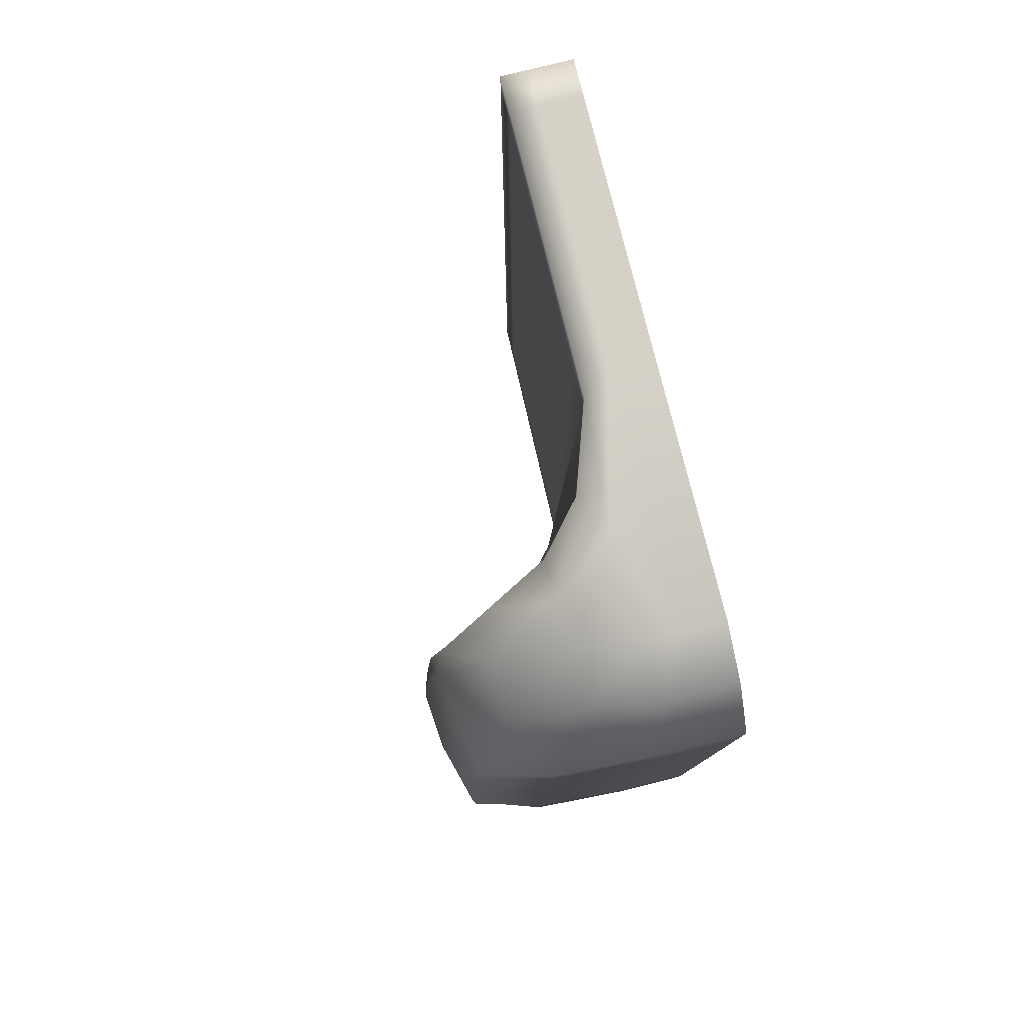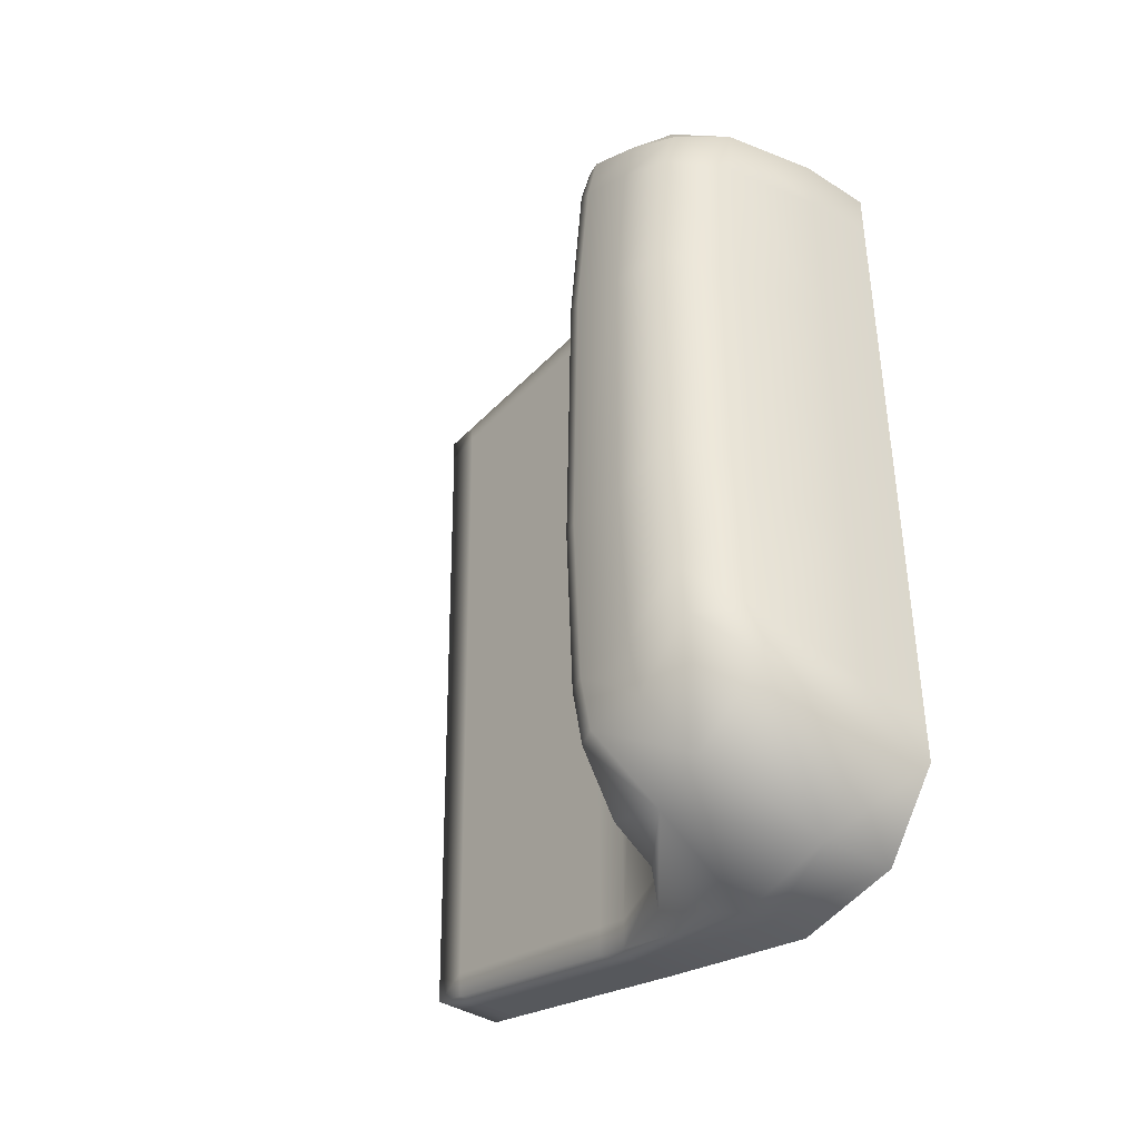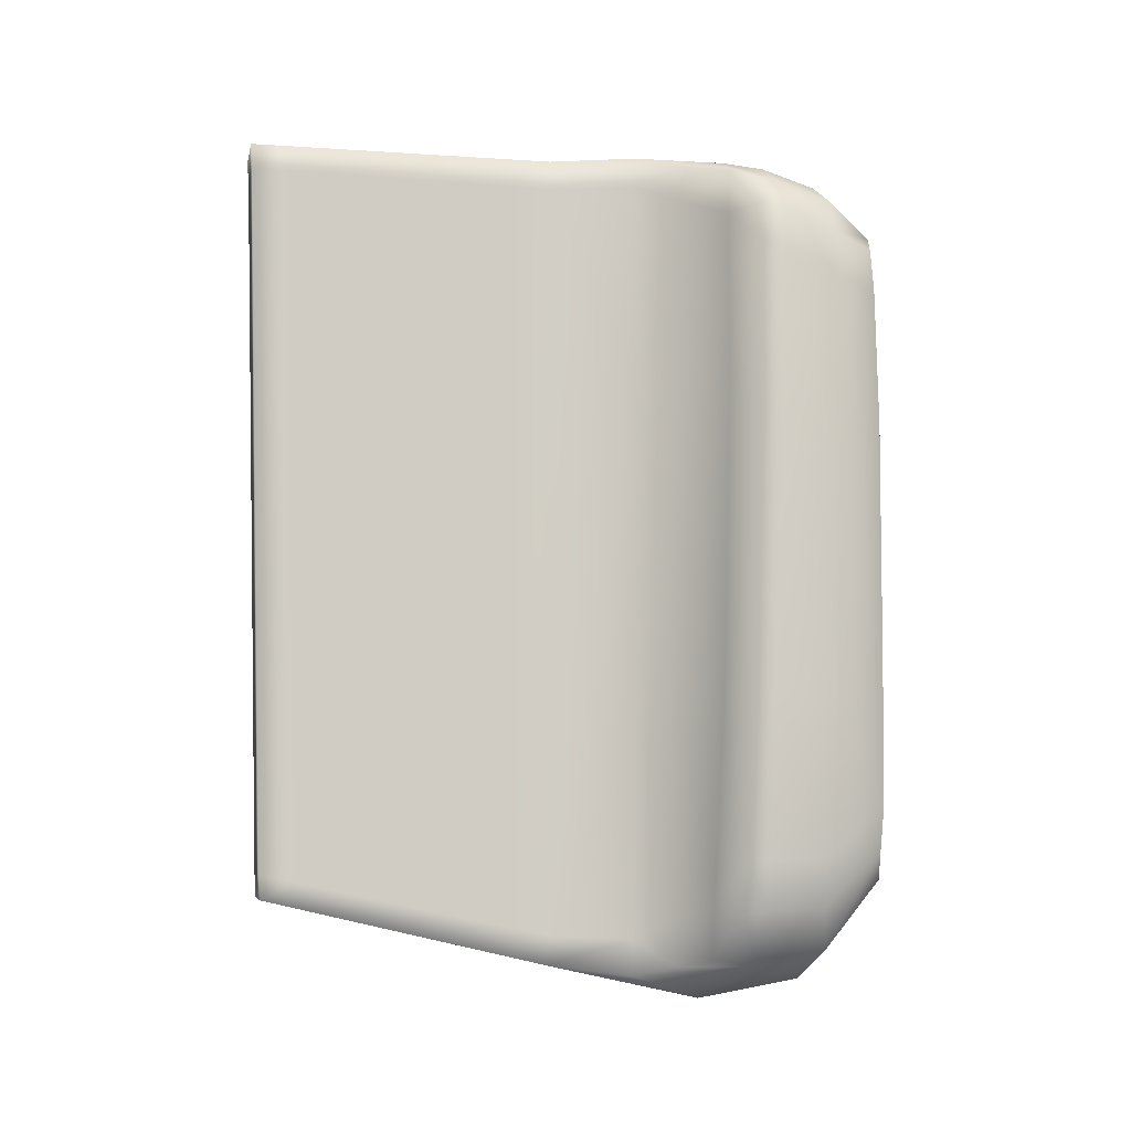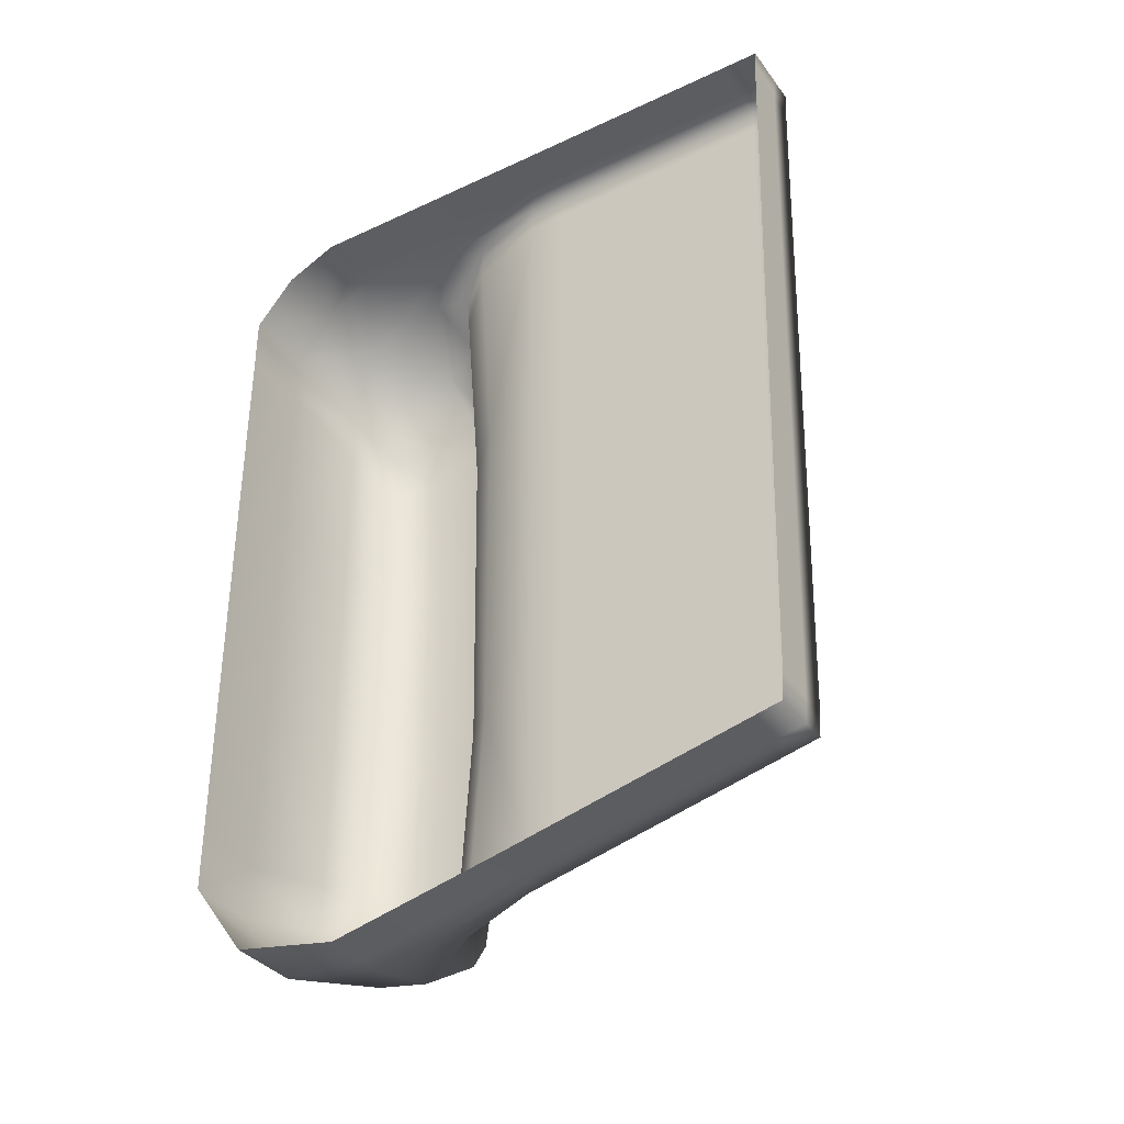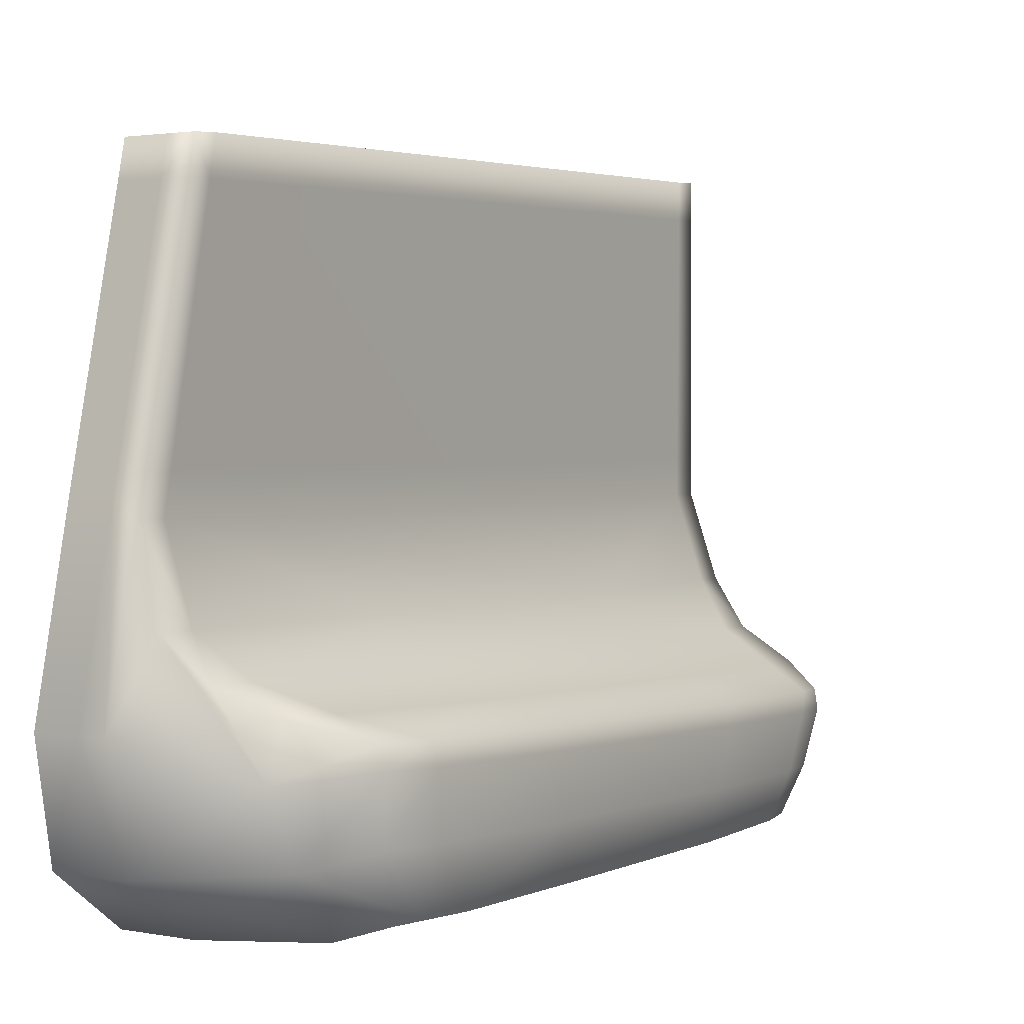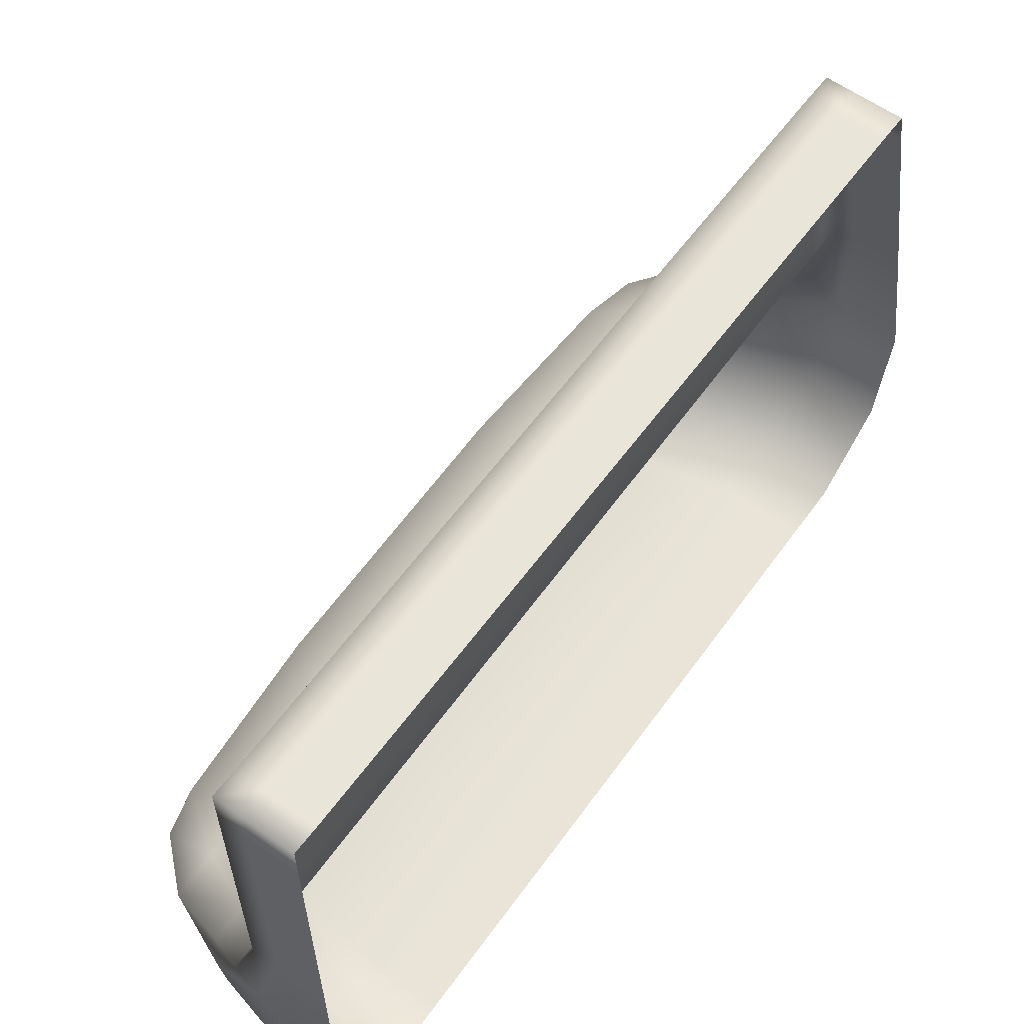
<metadata>
{"format":"obj","ext":"obj","renderer":"f3d","projection":"perspective","resolution":1024,"background":"white","views":[{"elev":79.0,"azim":165.9,"up":"+Y"},{"elev":-39.3,"azim":141.8,"up":"+Y"},{"elev":-6.1,"azim":78.7,"up":"+Y"},{"elev":-35.6,"azim":-58.5,"up":"+Y"},{"elev":2.2,"azim":33.0,"up":"+Z"},{"elev":60.8,"azim":-144.2,"up":"+Z"}]}
</metadata>
<code>
g Bolt_catch_LOD0
v 0.0003975 -0.005488 0.002151
v 0.0004112 0.006118 -0.001403
v 0.000412 -0.006256 -0.001402
v 0.0003967 0.006191 0.002389
v 0.0003976 -0.005903 0.002129
v 0.000412 -0.006733 -0.001402
v 0.0004111 0.006588 -0.001403
v 0.0003967 0.006599 0.002411
v 0.0004134 0.006106 -0.002009
v 0.0004142 -0.006379 -0.00197
v 0.0003952 -0.005365 0.002719
v 0.0003944 0.006203 0.002996
v 0.0004142 -0.006866 -0.001966
v 0.0008786 -0.006428 -0.003291
v 0.0008786 -0.007016 -0.003284
v 0.001498 -0.006831 -0.003881
v 0.001501 -0.006056 -0.003897
v 0.0003944 0.006601 0.00302
v 0.002434 -0.006646 -0.004226
v 0.002439 -0.005684 -0.004252
v 0.00322 -0.005914 -0.004535
v 0.003406 -0.005127 -0.004563
v 0.00333 -0.005882 -0.00485
v 0.003515 -0.005101 -0.004874
v 0.003267 -0.005812 -0.005786
v 0.003451 -0.005042 -0.005805
v 0.00319 -0.00499 -0.006724
v 0.003371 -0.00429 -0.006726
v 0.002179 -0.004628 -0.007046
v 0.002183 -0.005448 -0.007046
v 0.0004521 -0.005056 -0.007124
v 0.0004522 -0.005918 -0.007123
v -0.0007243 -0.005919 -0.007123
v -0.0007244 -0.005056 -0.007124
v -0.0007278 -0.002451 -0.007129
v 0.0004486 -0.002451 -0.007129
v -0.0007281 0.001937 -0.007138
v 0.0004483 0.001938 -0.007138
v 0.00218 -0.002223 -0.007045
v 0.00216 0.001827 -0.007044
v 0.003412 -0.002063 -0.00673
v 0.003413 0.001687 -0.006738
v 0.003644 0.001603 -0.005953
v 0.003622 -0.002567 -0.00586
v 0.003687 -0.002537 -0.004954
v 0.003711 0.001782 -0.005089
v 0.00358 -0.002488 -0.004647
v 0.003607 0.001957 -0.004788
v 0.002792 -0.002709 -0.004332
v 0.002818 0.002301 -0.004467
v 0.001846 -0.002869 -0.003948
v 0.001859 0.002498 -0.004032
v 0.001216 -0.003029 -0.003312
v 0.001215 0.002696 -0.003347
v 0.002496 0.005275 -0.004547
v 0.001529 0.005685 -0.004083
v 0.002501 0.005988 -0.004573
v 0.001531 0.006287 -0.0041
v 0.003292 0.00528 -0.0049
v 0.003453 0.004596 -0.004872
v 0.003393 0.005181 -0.005195
v 0.003555 0.004347 -0.005169
v 0.003324 0.004848 -0.006027
v 0.003487 0.004079 -0.006008
v 0.003077 0.004614 -0.006744
v 0.003244 0.003914 -0.006742
v 0.002135 0.004231 -0.007043
v 0.002131 0.005051 -0.007043
v 0.0004515 0.004543 -0.007143
v 0.0004515 0.005405 -0.007145
v -0.0007251 0.005405 -0.007145
v -0.000725 0.004543 -0.007143
v 0.0008778 0.006094 -0.003367
v 0.0008778 0.006586 -0.003374
v 0.0004134 0.006586 -0.002013
v 0.002642 0.005497 -0.006239
v 0.003393 0.005181 -0.005195
v 0.002684 0.005816 -0.005282
v 0.003324 0.004848 -0.006027
v 0.002131 0.005051 -0.007043
v 0.003077 0.004614 -0.006744
v 0.001465 0.006347 -0.005445
v 0.001546 0.006044 -0.006298
v 0.0004515 0.005405 -0.007145
v 0.0004513 0.006195 -0.006483
v -0.0007251 0.005405 -0.007145
v -0.0007252 0.006191 -0.006487
v -0.0007253 0.006586 -0.005621
v -3.558e-05 0.006586 -0.005621
v -0.0007256 0.006587 -0.001708
v -2.714e-05 0.006587 -0.001708
v -0.000726 0.006599 0.002411
v -3.511e-05 0.006599 0.002411
v 0.0003951 0.006586 -0.005621
v 0.0004111 0.006588 -0.001403
v 0.0003967 0.006599 0.002411
v -0.000726 0.006601 0.00302
v -3.631e-05 0.006601 0.00302
v 0.0004134 0.006586 -0.002013
v 0.0005513 0.006586 -0.003991
v 0.0008778 0.006586 -0.003374
v 0.0003944 0.006601 0.00302
v 0.001496 0.006402 -0.004763
v 0.001531 0.006287 -0.0041
v 0.002501 0.005988 -0.004573
v 0.003292 0.00528 -0.0049
v -0.0007252 -0.005365 0.002719
v -3.628e-05 0.006203 0.002996
v -3.551e-05 -0.005365 0.002719
v -0.000726 0.006203 0.002995
v -0.0007252 -0.00577 0.002694
v -3.548e-05 -0.00577 0.002694
v 0.0003952 -0.005365 0.002719
v 0.0003944 0.006203 0.002996
v 0.0003944 0.006601 0.00302
v -3.631e-05 0.006601 0.00302
v 0.0003952 -0.00577 0.002694
v -0.000726 0.006601 0.00302
v -0.0007247 -0.0068 -0.001684
v -3.427e-05 -0.005903 0.002129
v -2.627e-05 -0.0068 -0.001684
v -0.0007251 -0.005903 0.002129
v -0.0007244 -0.007435 -0.004511
v -3.476e-05 -0.007435 -0.004511
v -0.0007243 -0.007137 -0.006211
v 0.0004522 -0.007137 -0.006211
v -0.0007243 -0.005919 -0.007123
v 0.0004522 -0.005918 -0.007123
v 0.002183 -0.005448 -0.007046
v 0.002489 -0.006539 -0.006028
v 0.00319 -0.00499 -0.006724
v 0.003267 -0.005812 -0.005786
v 0.002294 -0.006794 -0.004995
v 0.0003959 -0.007435 -0.004511
v 0.0008786 -0.007016 -0.003284
v 0.0004142 -0.006866 -0.001966
v 0.001498 -0.006831 -0.003881
v 0.00333 -0.005882 -0.00485
v 0.00322 -0.005914 -0.004535
v 0.002434 -0.006646 -0.004226
v 0.000412 -0.006733 -0.001402
v 0.0003976 -0.005903 0.002129
v 0.0003952 -0.00577 0.002694
v -3.548e-05 -0.00577 0.002694
v -0.0007252 -0.00577 0.002694
v 0.0003952 -0.00577 0.002694
g Bolt_catch_LOD0_0
f 3 2 1
f 4 1 2
f 1 5 3
f 6 3 5
f 2 7 4
f 8 4 7
f 2 3 9
f 10 9 3
f 3 6 10
f 1 4 11
f 12 11 4
f 4 8 12
f 13 10 6
f 10 13 14
f 15 14 13
f 15 16 14
f 17 14 16
f 18 12 8
f 16 19 17
f 20 17 19
f 19 21 20
f 22 20 21
f 21 23 22
f 24 22 23
f 23 25 24
f 26 24 25
f 25 27 26
f 28 26 27
f 28 27 29
f 30 29 27
f 29 30 31
f 32 31 30
f 32 33 31
f 34 31 33
f 34 35 31
f 36 31 35
f 31 36 29
f 35 37 36
f 38 36 37
f 36 38 39
f 39 29 36
f 29 39 28
f 40 39 38
f 39 40 41
f 41 28 39
f 42 41 40
f 42 43 41
f 44 41 43
f 44 43 45
f 46 45 43
f 45 46 47
f 48 47 46
f 47 48 49
f 50 49 48
f 49 50 51
f 52 51 50
f 51 52 53
f 54 53 52
f 50 55 52
f 56 52 55
f 52 56 54
f 55 57 56
f 58 56 57
f 57 55 59
f 60 59 55
f 55 50 60
f 48 60 50
f 59 60 61
f 62 61 60
f 60 48 62
f 61 62 63
f 64 63 62
f 63 64 65
f 66 65 64
f 66 67 65
f 68 65 67
f 67 69 68
f 70 68 69
f 70 69 71
f 72 71 69
f 69 38 72
f 69 67 38
f 37 72 38
f 40 38 67
f 67 66 40
f 64 43 66
f 42 66 43
f 42 40 66
f 62 46 64
f 43 64 46
f 46 62 48
f 54 73 9
f 73 74 9
f 75 9 74
f 9 75 2
f 7 2 75
f 74 73 58
f 56 58 73
f 73 54 56
f 9 10 54
f 53 54 10
f 14 53 10
f 14 17 53
f 51 53 17
f 17 20 51
f 49 51 20
f 20 22 49
f 47 49 22
f 47 22 45
f 24 45 22
f 24 26 45
f 44 45 26
f 26 28 44
f 41 44 28
f 78 77 76
f 79 76 77
f 76 79 80
f 81 80 79
f 78 76 82
f 83 82 76
f 76 80 83
f 80 84 83
f 85 83 84
f 84 86 85
f 87 85 86
f 87 88 85
f 89 85 88
f 90 89 88
f 91 89 90
f 90 92 91
f 93 91 92
f 85 89 94
f 82 83 94
f 85 94 83
f 91 93 95
f 96 95 93
f 92 97 93
f 98 93 97
f 93 98 96
f 99 91 95
f 91 99 100
f 94 89 100
f 91 100 89
f 101 100 99
f 102 96 98
f 100 101 103
f 104 103 101
f 94 100 82
f 103 82 100
f 82 103 78
f 78 103 105
f 104 105 103
f 105 106 78
f 77 78 106
f 109 108 107
f 110 107 108
f 107 111 109
f 112 109 111
f 109 113 108
f 114 108 113
f 114 115 108
f 116 108 115
f 113 109 117
f 112 117 109
f 110 108 118
f 116 118 108
f 121 120 119
f 122 119 120
f 119 123 121
f 124 121 123
f 123 125 124
f 126 124 125
f 125 127 126
f 128 126 127
f 128 129 126
f 130 126 129
f 129 131 130
f 132 130 131
f 130 133 126
f 134 126 133
f 124 134 121
f 124 126 134
f 134 133 135
f 134 135 136
f 136 121 134
f 137 135 133
f 132 138 130
f 133 130 138
f 138 139 133
f 140 133 139
f 140 137 133
f 136 141 121
f 141 142 121
f 120 121 142
f 142 143 120
f 144 120 143
f 120 144 122
f 145 122 144
f 11 146 1
f 5 1 146

</code>
